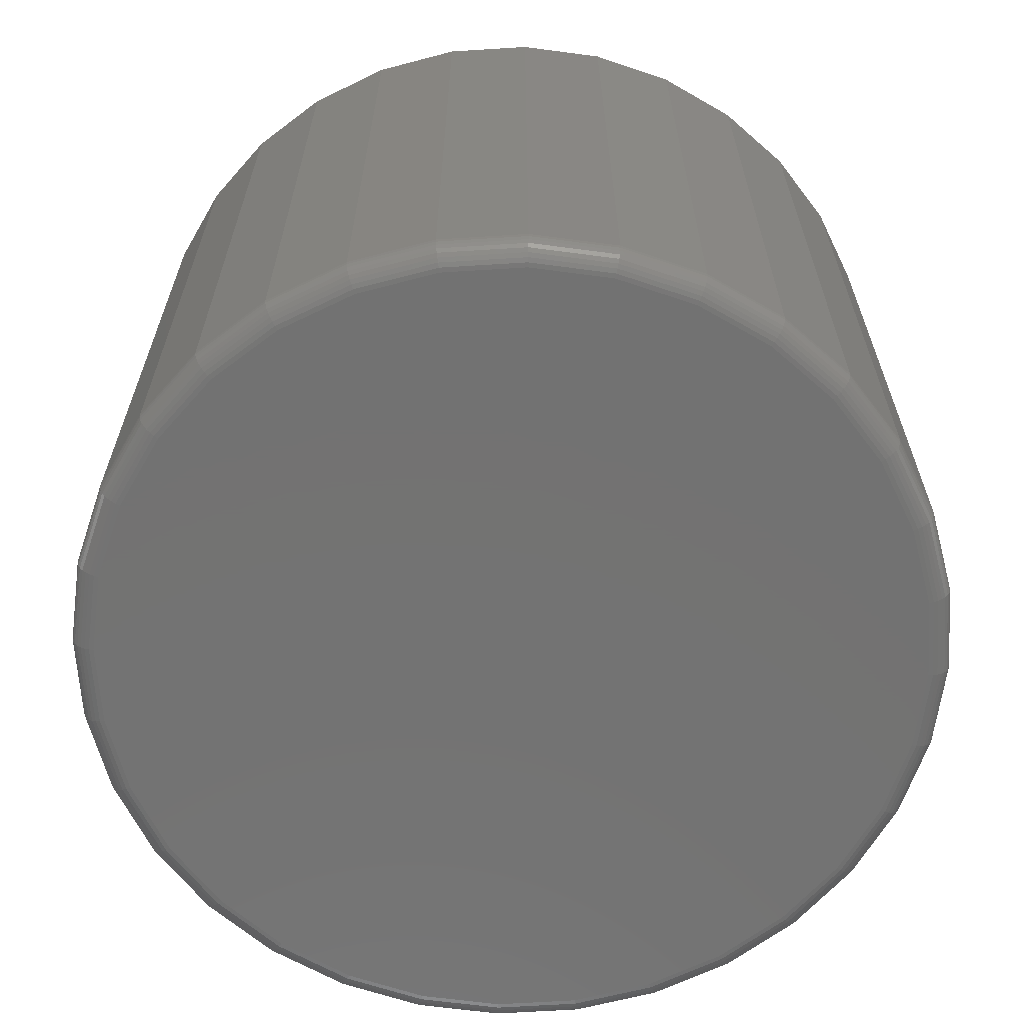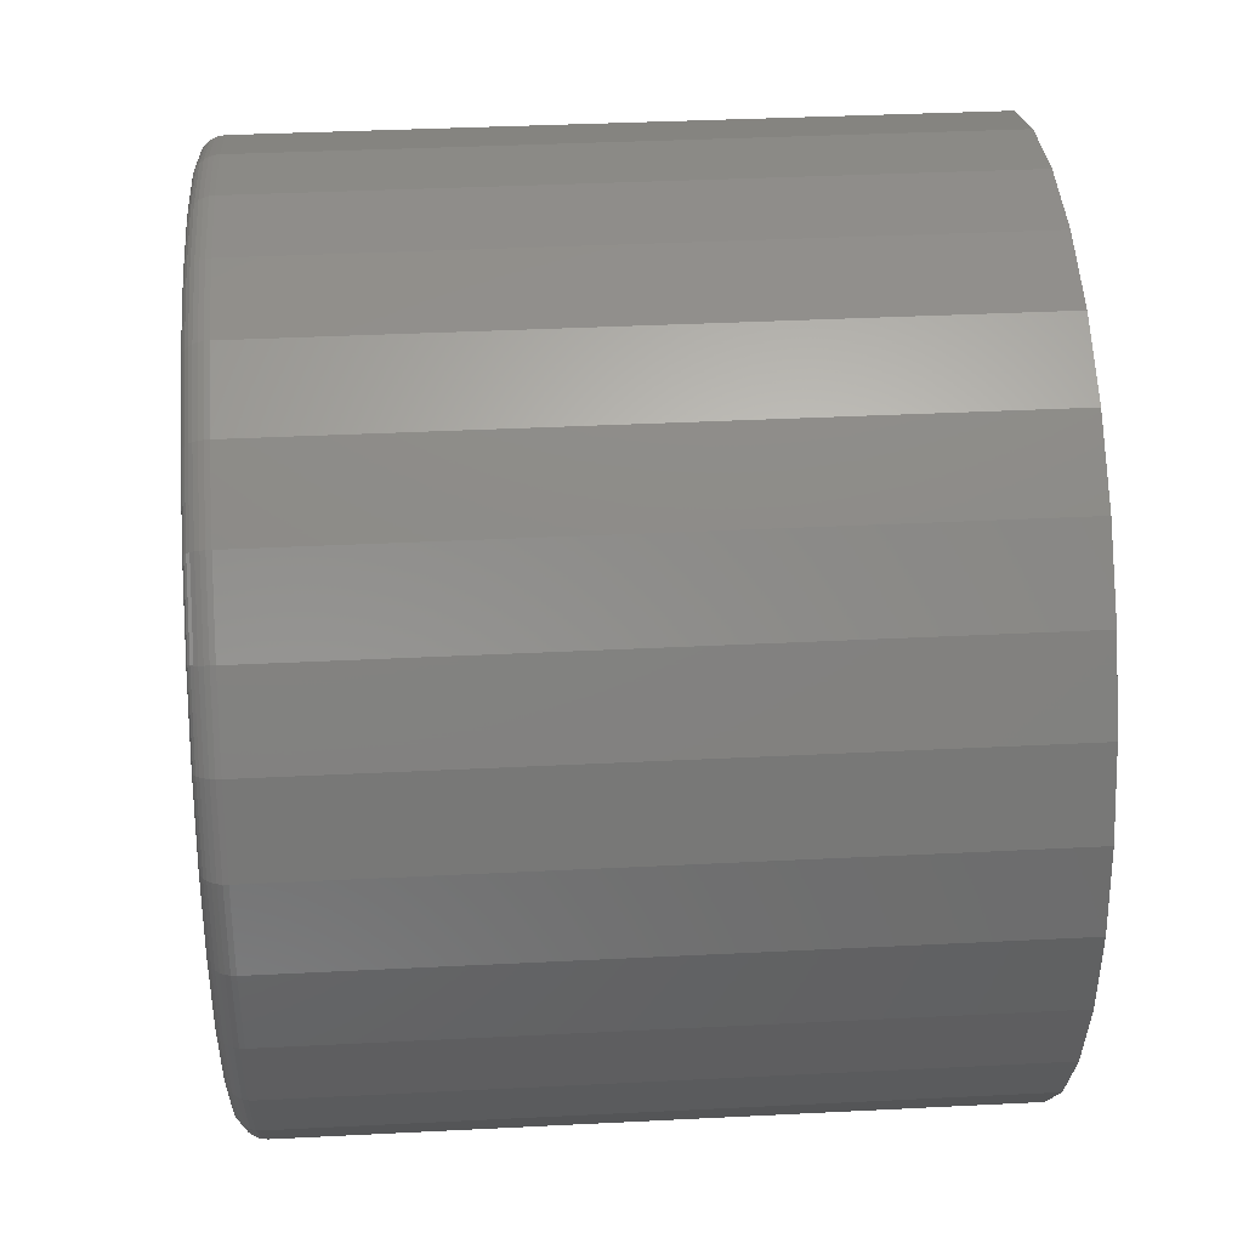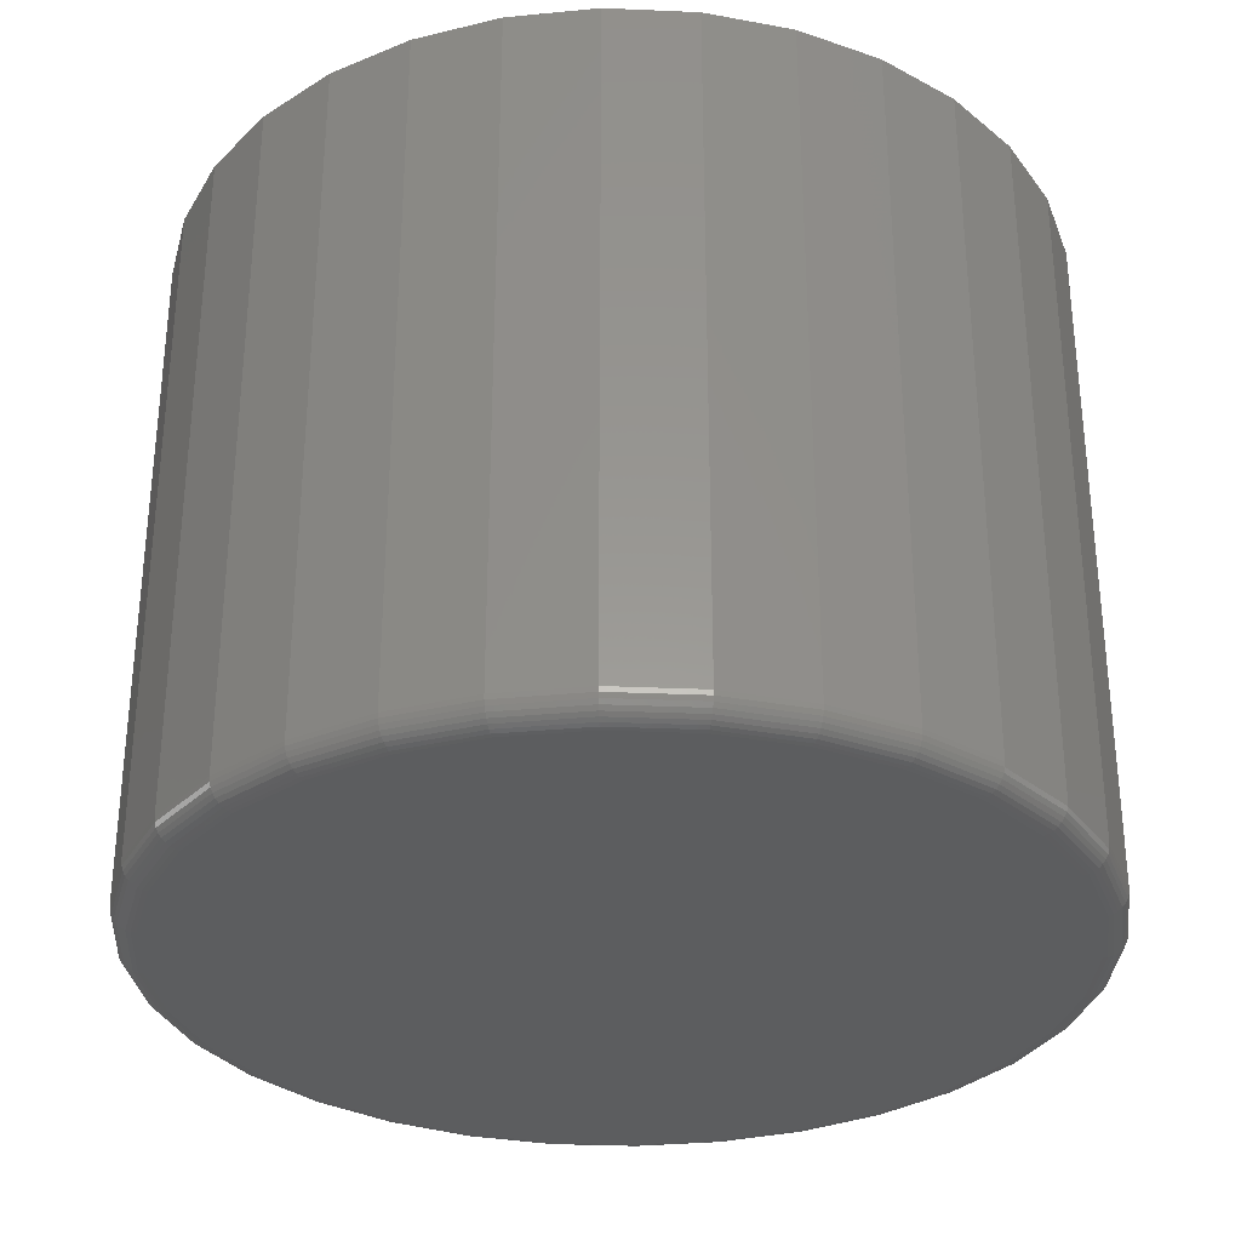
<metadata>
{"format":"stl","ext":"stl","renderer":"f3d","projection":"perspective","resolution":1024,"background":"white","views":[{"elev":-64.7,"azim":-69.5,"up":"+Z"},{"elev":36.4,"azim":-93.8,"up":"+Y"},{"elev":-31.5,"azim":-54.1,"up":"+Z"}]}
</metadata>
<code>
# stl→obj: 320 verts, 636 faces
v 0.4974 0.1299 0
v 0.5236 0.1274 0
v 0.4712 0.1274 0
v 0.446 0.1197 0
v 0.5488 0.1197 0
v 0.5236 -0.1361 0
v 0.4712 -0.1361 0
v 0.5488 -0.1284 0
v 0.4974 -0.1387 0
v 0.446 -0.1284 0
v 0.4228 -0.116 0
v 0.572 -0.116 0
v 0.4024 -0.09932 0
v 0.5923 -0.09932 0
v 0.3857 -0.07897 0
v 0.609 -0.07897 0
v 0.3733 -0.05575 0
v 0.6214 -0.05575 0
v 0.3657 -0.03056 0
v 0.6291 -0.03056 0
v 0.3631 -0.004359 0
v 0.6317 -0.004359 0
v 0.3657 0.02184 0
v 0.6291 0.02184 0
v 0.3733 0.04703 0
v 0.6214 0.04703 0
v 0.3857 0.07025 0
v 0.609 0.07025 0
v 0.4024 0.0906 0
v 0.5923 0.0906 0
v 0.4228 0.1073 0
v 0.572 0.1073 0
v 0.6395 -0.004359 0.007812
v 0.6395 -0.004359 0.2266
v 0.6367 -0.03208 0.007812
v 0.6367 -0.03208 0.2266
v 0.6287 -0.05874 0.007812
v 0.6287 -0.05874 0.2266
v 0.6155 -0.08331 0.007812
v 0.6155 -0.08331 0.2266
v 0.5979 -0.1048 0.007812
v 0.5979 -0.1048 0.2266
v 0.5763 -0.1225 0.007812
v 0.5763 -0.1225 0.2266
v 0.5517 -0.1356 0.007812
v 0.5517 -0.1356 0.2266
v 0.5251 -0.1437 0.007812
v 0.5251 -0.1437 0.2266
v 0.4974 -0.1465 0.007812
v 0.4974 -0.1465 0.2266
v 0.4696 -0.1437 0.007812
v 0.4696 -0.1437 0.2266
v 0.443 -0.1356 0.007812
v 0.443 -0.1356 0.2266
v 0.4184 -0.1225 0.007812
v 0.4184 -0.1225 0.2266
v 0.3969 -0.1048 0.007812
v 0.3969 -0.1048 0.2266
v 0.3792 -0.08331 0.007812
v 0.3792 -0.08331 0.2266
v 0.3661 -0.05874 0.007812
v 0.3661 -0.05874 0.2266
v 0.358 -0.03208 0.007812
v 0.358 -0.03208 0.2266
v 0.3553 -0.004359 0.007812
v 0.3553 -0.004359 0.2266
v 0.358 0.02336 0.007812
v 0.358 0.02336 0.2266
v 0.3661 0.05002 0.007812
v 0.3661 0.05002 0.2266
v 0.3792 0.07459 0.007812
v 0.3792 0.07459 0.2266
v 0.3969 0.09613 0.007812
v 0.3969 0.09613 0.2266
v 0.4184 0.1138 0.007812
v 0.4184 0.1138 0.2266
v 0.443 0.1269 0.007812
v 0.443 0.1269 0.2266
v 0.4696 0.135 0.007812
v 0.4696 0.135 0.2266
v 0.4974 0.1377 0.007812
v 0.4974 0.1377 0.2266
v 0.5251 0.135 0.007812
v 0.5251 0.135 0.2266
v 0.5517 0.1269 0.007812
v 0.5517 0.1269 0.2266
v 0.5763 0.1138 0.007812
v 0.5763 0.1138 0.2266
v 0.5979 0.09613 0.007812
v 0.5979 0.09613 0.2266
v 0.6155 0.07459 0.007812
v 0.6155 0.07459 0.2266
v 0.6287 0.05002 0.007812
v 0.6287 0.05002 0.2266
v 0.6367 0.02336 0.007812
v 0.6367 0.02336 0.2266
v 0.6393 -0.004359 0.006288
v 0.6366 -0.03205 0.006288
v 0.6389 -0.004359 0.004823
v 0.6362 -0.03197 0.004823
v 0.6382 -0.004359 0.003472
v 0.6355 -0.03183 0.003472
v 0.6372 -0.004359 0.002288
v 0.6345 -0.03164 0.002288
v 0.636 -0.004359 0.001317
v 0.6333 -0.0314 0.001317
v 0.6347 -0.004359 0.0005947
v 0.632 -0.03114 0.0005947
v 0.6332 -0.004359 0.0001501
v 0.6306 -0.03086 0.0001501
v 0.3581 -0.03205 0.006288
v 0.3554 -0.004359 0.006288
v 0.3586 -0.03197 0.004823
v 0.3559 -0.004359 0.004823
v 0.3593 -0.03183 0.003472
v 0.3566 -0.004359 0.003472
v 0.3602 -0.03164 0.002288
v 0.3576 -0.004359 0.002288
v 0.3614 -0.0314 0.001317
v 0.3587 -0.004359 0.001317
v 0.3627 -0.03114 0.0005947
v 0.3601 -0.004359 0.0005947
v 0.3642 -0.03086 0.0001501
v 0.3616 -0.004359 0.0001501
v 0.3662 -0.05868 0.006288
v 0.3666 -0.05851 0.004823
v 0.3673 -0.05824 0.003472
v 0.3682 -0.05786 0.002288
v 0.3693 -0.05741 0.001317
v 0.3705 -0.05689 0.0005947
v 0.3719 -0.05633 0.0001501
v 0.3793 -0.08322 0.006288
v 0.3797 -0.08298 0.004823
v 0.3803 -0.08258 0.003472
v 0.3811 -0.08204 0.002288
v 0.3821 -0.08138 0.001317
v 0.3832 -0.08063 0.0005947
v 0.3844 -0.07981 0.0001501
v 0.397 -0.1047 0.006288
v 0.3973 -0.1044 0.004823
v 0.3978 -0.1039 0.003472
v 0.3985 -0.1032 0.002288
v 0.3993 -0.1024 0.001317
v 0.4003 -0.1014 0.0005947
v 0.4013 -0.1004 0.0001501
v 0.4185 -0.1224 0.006288
v 0.4187 -0.122 0.004823
v 0.4192 -0.1214 0.003472
v 0.4197 -0.1206 0.002288
v 0.4203 -0.1196 0.001317
v 0.4211 -0.1185 0.0005947
v 0.4219 -0.1173 0.0001501
v 0.443 -0.1355 0.006288
v 0.4432 -0.1351 0.004823
v 0.4435 -0.1344 0.003472
v 0.4439 -0.1335 0.002288
v 0.4443 -0.1324 0.001317
v 0.4448 -0.1312 0.0005947
v 0.4454 -0.1298 0.0001501
v 0.4697 -0.1436 0.006288
v 0.4698 -0.1431 0.004823
v 0.4699 -0.1424 0.003472
v 0.4701 -0.1415 0.002288
v 0.4703 -0.1403 0.001317
v 0.4706 -0.139 0.0005947
v 0.4709 -0.1376 0.0001501
v 0.4974 -0.1463 0.006288
v 0.4974 -0.1459 0.004823
v 0.4974 -0.1451 0.003472
v 0.4974 -0.1442 0.002288
v 0.4974 -0.143 0.001317
v 0.4974 -0.1416 0.0005947
v 0.4974 -0.1402 0.0001501
v 0.5251 -0.1436 0.006288
v 0.525 -0.1431 0.004823
v 0.5248 -0.1424 0.003472
v 0.5246 -0.1415 0.002288
v 0.5244 -0.1403 0.001317
v 0.5242 -0.139 0.0005947
v 0.5239 -0.1376 0.0001501
v 0.5517 -0.1355 0.006288
v 0.5515 -0.1351 0.004823
v 0.5512 -0.1344 0.003472
v 0.5509 -0.1335 0.002288
v 0.5504 -0.1324 0.001317
v 0.5499 -0.1312 0.0005947
v 0.5493 -0.1298 0.0001501
v 0.5762 -0.1224 0.006288
v 0.576 -0.122 0.004823
v 0.5756 -0.1214 0.003472
v 0.575 -0.1206 0.002288
v 0.5744 -0.1196 0.001317
v 0.5736 -0.1185 0.0005947
v 0.5728 -0.1173 0.0001501
v 0.5977 -0.1047 0.006288
v 0.5974 -0.1044 0.004823
v 0.5969 -0.1039 0.003472
v 0.5962 -0.1032 0.002288
v 0.5954 -0.1024 0.001317
v 0.5944 -0.1014 0.0005947
v 0.5934 -0.1004 0.0001501
v 0.6154 -0.08322 0.006288
v 0.615 -0.08298 0.004823
v 0.6144 -0.08258 0.003472
v 0.6136 -0.08204 0.002288
v 0.6126 -0.08138 0.001317
v 0.6115 -0.08063 0.0005947
v 0.6103 -0.07981 0.0001501
v 0.6285 -0.05868 0.006288
v 0.6281 -0.05851 0.004823
v 0.6274 -0.05824 0.003472
v 0.6265 -0.05786 0.002288
v 0.6254 -0.05741 0.001317
v 0.6242 -0.05689 0.0005947
v 0.6228 -0.05633 0.0001501
v 0.3581 0.02334 0.006288
v 0.3586 0.02325 0.004823
v 0.3593 0.02311 0.003472
v 0.3602 0.02292 0.002288
v 0.3614 0.02269 0.001317
v 0.3627 0.02242 0.0005947
v 0.3642 0.02214 0.0001501
v 0.6366 0.02334 0.006288
v 0.6362 0.02325 0.004823
v 0.6355 0.02311 0.003472
v 0.6345 0.02292 0.002288
v 0.6333 0.02269 0.001317
v 0.632 0.02242 0.0005947
v 0.6306 0.02214 0.0001501
v 0.6285 0.04997 0.006288
v 0.6281 0.0498 0.004823
v 0.6274 0.04952 0.003472
v 0.6265 0.04915 0.002288
v 0.6254 0.04869 0.001317
v 0.6242 0.04818 0.0005947
v 0.6228 0.04762 0.0001501
v 0.6154 0.07451 0.006288
v 0.615 0.07426 0.004823
v 0.6144 0.07386 0.003472
v 0.6136 0.07332 0.002288
v 0.6126 0.07266 0.001317
v 0.6115 0.07191 0.0005947
v 0.6103 0.0711 0.0001501
v 0.5977 0.09602 0.006288
v 0.5974 0.0957 0.004823
v 0.5969 0.09519 0.003472
v 0.5962 0.09451 0.002288
v 0.5954 0.09367 0.001317
v 0.5944 0.09271 0.0005947
v 0.5934 0.09168 0.0001501
v 0.5762 0.1137 0.006288
v 0.576 0.1133 0.004823
v 0.5756 0.1127 0.003472
v 0.575 0.1119 0.002288
v 0.5744 0.1109 0.001317
v 0.5736 0.1098 0.0005947
v 0.5728 0.1086 0.0001501
v 0.5517 0.1268 0.006288
v 0.5515 0.1264 0.004823
v 0.5512 0.1257 0.003472
v 0.5509 0.1248 0.002288
v 0.5504 0.1237 0.001317
v 0.5499 0.1225 0.0005947
v 0.5493 0.1211 0.0001501
v 0.5251 0.1349 0.006288
v 0.525 0.1344 0.004823
v 0.5248 0.1337 0.003472
v 0.5246 0.1328 0.002288
v 0.5244 0.1316 0.001317
v 0.5242 0.1303 0.0005947
v 0.5239 0.1288 0.0001501
v 0.4974 0.1376 0.006288
v 0.4974 0.1372 0.004823
v 0.4974 0.1364 0.003472
v 0.4974 0.1355 0.002288
v 0.4974 0.1343 0.001317
v 0.4974 0.1329 0.0005947
v 0.4974 0.1315 0.0001501
v 0.4697 0.1349 0.006288
v 0.4698 0.1344 0.004823
v 0.4699 0.1337 0.003472
v 0.4701 0.1328 0.002288
v 0.4703 0.1316 0.001317
v 0.4706 0.1303 0.0005947
v 0.4709 0.1288 0.0001501
v 0.443 0.1268 0.006288
v 0.4432 0.1264 0.004823
v 0.4435 0.1257 0.003472
v 0.4439 0.1248 0.002288
v 0.4443 0.1237 0.001317
v 0.4448 0.1225 0.0005947
v 0.4454 0.1211 0.0001501
v 0.4185 0.1137 0.006288
v 0.4187 0.1133 0.004823
v 0.4192 0.1127 0.003472
v 0.4197 0.1119 0.002288
v 0.4203 0.1109 0.001317
v 0.4211 0.1098 0.0005947
v 0.4219 0.1086 0.0001501
v 0.397 0.09602 0.006288
v 0.3973 0.0957 0.004823
v 0.3978 0.09519 0.003472
v 0.3985 0.09451 0.002288
v 0.3993 0.09367 0.001317
v 0.4003 0.09271 0.0005947
v 0.4013 0.09168 0.0001501
v 0.3793 0.07451 0.006288
v 0.3797 0.07426 0.004823
v 0.3803 0.07386 0.003472
v 0.3811 0.07332 0.002288
v 0.3821 0.07266 0.001317
v 0.3832 0.07191 0.0005947
v 0.3844 0.0711 0.0001501
v 0.3662 0.04997 0.006288
v 0.3666 0.0498 0.004823
v 0.3673 0.04952 0.003472
v 0.3682 0.04915 0.002288
v 0.3693 0.04869 0.001317
v 0.3705 0.04818 0.0005947
v 0.3719 0.04762 0.0001501
f 1 2 3
f 4 3 2
f 5 4 2
f 6 7 8
f 9 7 6
f 7 10 8
f 8 10 11
f 8 11 12
f 12 11 13
f 12 13 14
f 14 13 15
f 14 15 16
f 16 15 17
f 16 17 18
f 18 17 19
f 18 19 20
f 20 19 21
f 20 21 22
f 22 21 23
f 22 23 24
f 24 23 25
f 24 25 26
f 26 25 27
f 26 27 28
f 28 27 29
f 28 29 30
f 30 29 31
f 30 31 32
f 32 31 4
f 32 4 5
f 33 34 35
f 35 34 36
f 35 36 37
f 37 36 38
f 37 38 39
f 39 38 40
f 39 40 41
f 41 40 42
f 41 42 43
f 43 42 44
f 43 44 45
f 45 44 46
f 45 46 47
f 47 46 48
f 47 48 49
f 49 48 50
f 49 50 51
f 51 50 52
f 51 52 53
f 53 52 54
f 53 54 55
f 55 54 56
f 55 56 57
f 57 56 58
f 57 58 59
f 59 58 60
f 59 60 61
f 61 60 62
f 61 62 63
f 63 62 64
f 63 64 65
f 65 64 66
f 65 66 67
f 67 66 68
f 67 68 69
f 69 68 70
f 69 70 71
f 71 70 72
f 71 72 73
f 73 72 74
f 73 74 75
f 75 74 76
f 75 76 77
f 77 76 78
f 77 78 79
f 79 78 80
f 79 80 81
f 81 80 82
f 81 82 83
f 83 82 84
f 83 84 85
f 85 84 86
f 85 86 87
f 87 86 88
f 87 88 89
f 89 88 90
f 89 90 91
f 91 90 92
f 91 92 93
f 93 92 94
f 93 94 95
f 95 94 96
f 95 96 33
f 33 96 34
f 33 35 97
f 97 35 98
f 97 98 99
f 99 98 100
f 99 100 101
f 101 100 102
f 101 102 103
f 103 102 104
f 103 104 105
f 105 104 106
f 105 106 107
f 107 106 108
f 107 108 109
f 109 108 110
f 109 110 22
f 22 110 20
f 63 65 111
f 111 65 112
f 111 112 113
f 113 112 114
f 113 114 115
f 115 114 116
f 115 116 117
f 117 116 118
f 117 118 119
f 119 118 120
f 119 120 121
f 121 120 122
f 121 122 123
f 123 122 124
f 123 124 19
f 19 124 21
f 61 63 125
f 125 63 111
f 125 111 126
f 126 111 113
f 126 113 127
f 127 113 115
f 127 115 128
f 128 115 117
f 128 117 129
f 129 117 119
f 129 119 130
f 130 119 121
f 130 121 131
f 131 121 123
f 131 123 17
f 17 123 19
f 59 61 132
f 132 61 125
f 132 125 133
f 133 125 126
f 133 126 134
f 134 126 127
f 134 127 135
f 135 127 128
f 135 128 136
f 136 128 129
f 136 129 137
f 137 129 130
f 137 130 138
f 138 130 131
f 138 131 15
f 15 131 17
f 57 59 139
f 139 59 132
f 139 132 140
f 140 132 133
f 140 133 141
f 141 133 134
f 141 134 142
f 142 134 135
f 142 135 143
f 143 135 136
f 143 136 144
f 144 136 137
f 144 137 145
f 145 137 138
f 145 138 13
f 13 138 15
f 55 57 146
f 146 57 139
f 146 139 147
f 147 139 140
f 147 140 148
f 148 140 141
f 148 141 149
f 149 141 142
f 149 142 150
f 150 142 143
f 150 143 151
f 151 143 144
f 151 144 152
f 152 144 145
f 152 145 11
f 11 145 13
f 53 55 153
f 153 55 146
f 153 146 154
f 154 146 147
f 154 147 155
f 155 147 148
f 155 148 156
f 156 148 149
f 156 149 157
f 157 149 150
f 157 150 158
f 158 150 151
f 158 151 159
f 159 151 152
f 159 152 10
f 10 152 11
f 51 53 160
f 160 53 153
f 160 153 161
f 161 153 154
f 161 154 162
f 162 154 155
f 162 155 163
f 163 155 156
f 163 156 164
f 164 156 157
f 164 157 165
f 165 157 158
f 165 158 166
f 166 158 159
f 166 159 7
f 7 159 10
f 49 51 167
f 167 51 160
f 167 160 168
f 168 160 161
f 168 161 169
f 169 161 162
f 169 162 170
f 170 162 163
f 170 163 171
f 171 163 164
f 171 164 172
f 172 164 165
f 172 165 173
f 173 165 166
f 173 166 9
f 9 166 7
f 47 49 174
f 174 49 167
f 174 167 175
f 175 167 168
f 175 168 176
f 176 168 169
f 176 169 177
f 177 169 170
f 177 170 178
f 178 170 171
f 178 171 179
f 179 171 172
f 179 172 180
f 180 172 173
f 180 173 6
f 6 173 9
f 45 47 181
f 181 47 174
f 181 174 182
f 182 174 175
f 182 175 183
f 183 175 176
f 183 176 184
f 184 176 177
f 184 177 185
f 185 177 178
f 185 178 186
f 186 178 179
f 186 179 187
f 187 179 180
f 187 180 8
f 8 180 6
f 43 45 188
f 188 45 181
f 188 181 189
f 189 181 182
f 189 182 190
f 190 182 183
f 190 183 191
f 191 183 184
f 191 184 192
f 192 184 185
f 192 185 193
f 193 185 186
f 193 186 194
f 194 186 187
f 194 187 12
f 12 187 8
f 41 43 195
f 195 43 188
f 195 188 196
f 196 188 189
f 196 189 197
f 197 189 190
f 197 190 198
f 198 190 191
f 198 191 199
f 199 191 192
f 199 192 200
f 200 192 193
f 200 193 201
f 201 193 194
f 201 194 14
f 14 194 12
f 39 41 202
f 202 41 195
f 202 195 203
f 203 195 196
f 203 196 204
f 204 196 197
f 204 197 205
f 205 197 198
f 205 198 206
f 206 198 199
f 206 199 207
f 207 199 200
f 207 200 208
f 208 200 201
f 208 201 16
f 16 201 14
f 37 39 209
f 209 39 202
f 209 202 210
f 210 202 203
f 210 203 211
f 211 203 204
f 211 204 212
f 212 204 205
f 212 205 213
f 213 205 206
f 213 206 214
f 214 206 207
f 214 207 215
f 215 207 208
f 215 208 18
f 18 208 16
f 35 37 98
f 98 37 209
f 98 209 100
f 100 209 210
f 100 210 102
f 102 210 211
f 102 211 104
f 104 211 212
f 104 212 106
f 106 212 213
f 106 213 108
f 108 213 214
f 108 214 110
f 110 214 215
f 110 215 20
f 20 215 18
f 65 67 112
f 112 67 216
f 112 216 114
f 114 216 217
f 114 217 116
f 116 217 218
f 116 218 118
f 118 218 219
f 118 219 120
f 120 219 220
f 120 220 122
f 122 220 221
f 122 221 124
f 124 221 222
f 124 222 21
f 21 222 23
f 95 33 223
f 223 33 97
f 223 97 224
f 224 97 99
f 224 99 225
f 225 99 101
f 225 101 226
f 226 101 103
f 226 103 227
f 227 103 105
f 227 105 228
f 228 105 107
f 228 107 229
f 229 107 109
f 229 109 24
f 24 109 22
f 93 95 230
f 230 95 223
f 230 223 231
f 231 223 224
f 231 224 232
f 232 224 225
f 232 225 233
f 233 225 226
f 233 226 234
f 234 226 227
f 234 227 235
f 235 227 228
f 235 228 236
f 236 228 229
f 236 229 26
f 26 229 24
f 91 93 237
f 237 93 230
f 237 230 238
f 238 230 231
f 238 231 239
f 239 231 232
f 239 232 240
f 240 232 233
f 240 233 241
f 241 233 234
f 241 234 242
f 242 234 235
f 242 235 243
f 243 235 236
f 243 236 28
f 28 236 26
f 89 91 244
f 244 91 237
f 244 237 245
f 245 237 238
f 245 238 246
f 246 238 239
f 246 239 247
f 247 239 240
f 247 240 248
f 248 240 241
f 248 241 249
f 249 241 242
f 249 242 250
f 250 242 243
f 250 243 30
f 30 243 28
f 87 89 251
f 251 89 244
f 251 244 252
f 252 244 245
f 252 245 253
f 253 245 246
f 253 246 254
f 254 246 247
f 254 247 255
f 255 247 248
f 255 248 256
f 256 248 249
f 256 249 257
f 257 249 250
f 257 250 32
f 32 250 30
f 85 87 258
f 258 87 251
f 258 251 259
f 259 251 252
f 259 252 260
f 260 252 253
f 260 253 261
f 261 253 254
f 261 254 262
f 262 254 255
f 262 255 263
f 263 255 256
f 263 256 264
f 264 256 257
f 264 257 5
f 5 257 32
f 83 85 265
f 265 85 258
f 265 258 266
f 266 258 259
f 266 259 267
f 267 259 260
f 267 260 268
f 268 260 261
f 268 261 269
f 269 261 262
f 269 262 270
f 270 262 263
f 270 263 271
f 271 263 264
f 271 264 2
f 2 264 5
f 81 83 272
f 272 83 265
f 272 265 273
f 273 265 266
f 273 266 274
f 274 266 267
f 274 267 275
f 275 267 268
f 275 268 276
f 276 268 269
f 276 269 277
f 277 269 270
f 277 270 278
f 278 270 271
f 278 271 1
f 1 271 2
f 79 81 279
f 279 81 272
f 279 272 280
f 280 272 273
f 280 273 281
f 281 273 274
f 281 274 282
f 282 274 275
f 282 275 283
f 283 275 276
f 283 276 284
f 284 276 277
f 284 277 285
f 285 277 278
f 285 278 3
f 3 278 1
f 77 79 286
f 286 79 279
f 286 279 287
f 287 279 280
f 287 280 288
f 288 280 281
f 288 281 289
f 289 281 282
f 289 282 290
f 290 282 283
f 290 283 291
f 291 283 284
f 291 284 292
f 292 284 285
f 292 285 4
f 4 285 3
f 75 77 293
f 293 77 286
f 293 286 294
f 294 286 287
f 294 287 295
f 295 287 288
f 295 288 296
f 296 288 289
f 296 289 297
f 297 289 290
f 297 290 298
f 298 290 291
f 298 291 299
f 299 291 292
f 299 292 31
f 31 292 4
f 73 75 300
f 300 75 293
f 300 293 301
f 301 293 294
f 301 294 302
f 302 294 295
f 302 295 303
f 303 295 296
f 303 296 304
f 304 296 297
f 304 297 305
f 305 297 298
f 305 298 306
f 306 298 299
f 306 299 29
f 29 299 31
f 71 73 307
f 307 73 300
f 307 300 308
f 308 300 301
f 308 301 309
f 309 301 302
f 309 302 310
f 310 302 303
f 310 303 311
f 311 303 304
f 311 304 312
f 312 304 305
f 312 305 313
f 313 305 306
f 313 306 27
f 27 306 29
f 69 71 314
f 314 71 307
f 314 307 315
f 315 307 308
f 315 308 316
f 316 308 309
f 316 309 317
f 317 309 310
f 317 310 318
f 318 310 311
f 318 311 319
f 319 311 312
f 319 312 320
f 320 312 313
f 320 313 25
f 25 313 27
f 67 69 216
f 216 69 314
f 216 314 217
f 217 314 315
f 217 315 218
f 218 315 316
f 218 316 219
f 219 316 317
f 219 317 220
f 220 317 318
f 220 318 221
f 221 318 319
f 221 319 222
f 222 319 320
f 222 320 23
f 23 320 25
f 80 84 82
f 84 80 78
f 84 78 86
f 46 52 48
f 48 52 50
f 86 78 88
f 88 78 76
f 88 76 90
f 90 76 74
f 90 74 92
f 92 74 72
f 92 72 94
f 94 72 70
f 94 70 96
f 96 70 68
f 96 68 34
f 34 68 66
f 34 66 36
f 36 66 64
f 36 64 38
f 38 64 62
f 38 62 40
f 40 62 60
f 40 60 42
f 42 60 58
f 42 58 44
f 44 58 56
f 44 56 46
f 46 56 54
f 46 54 52

</code>
